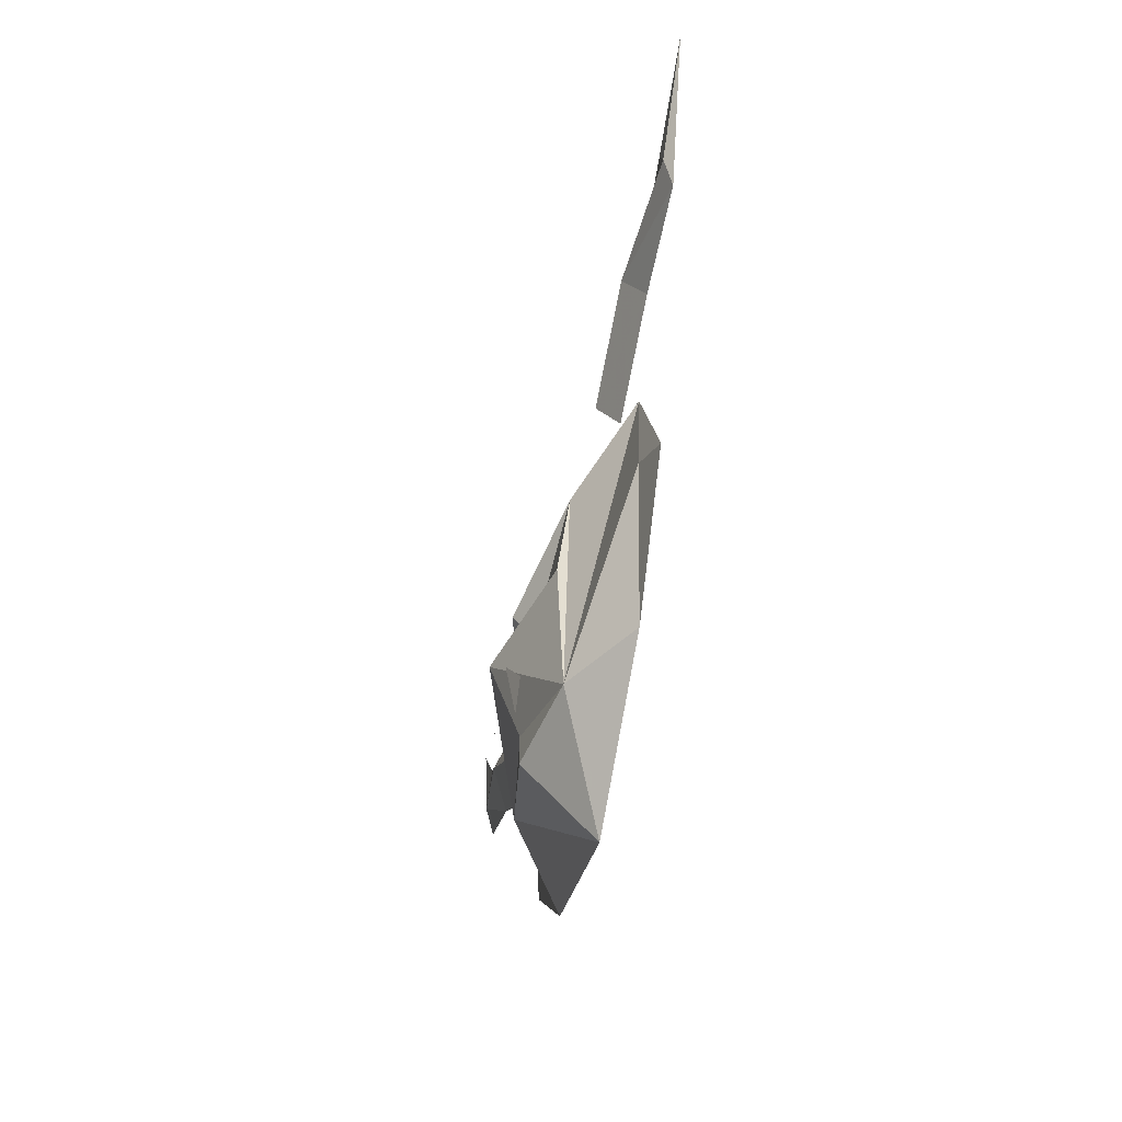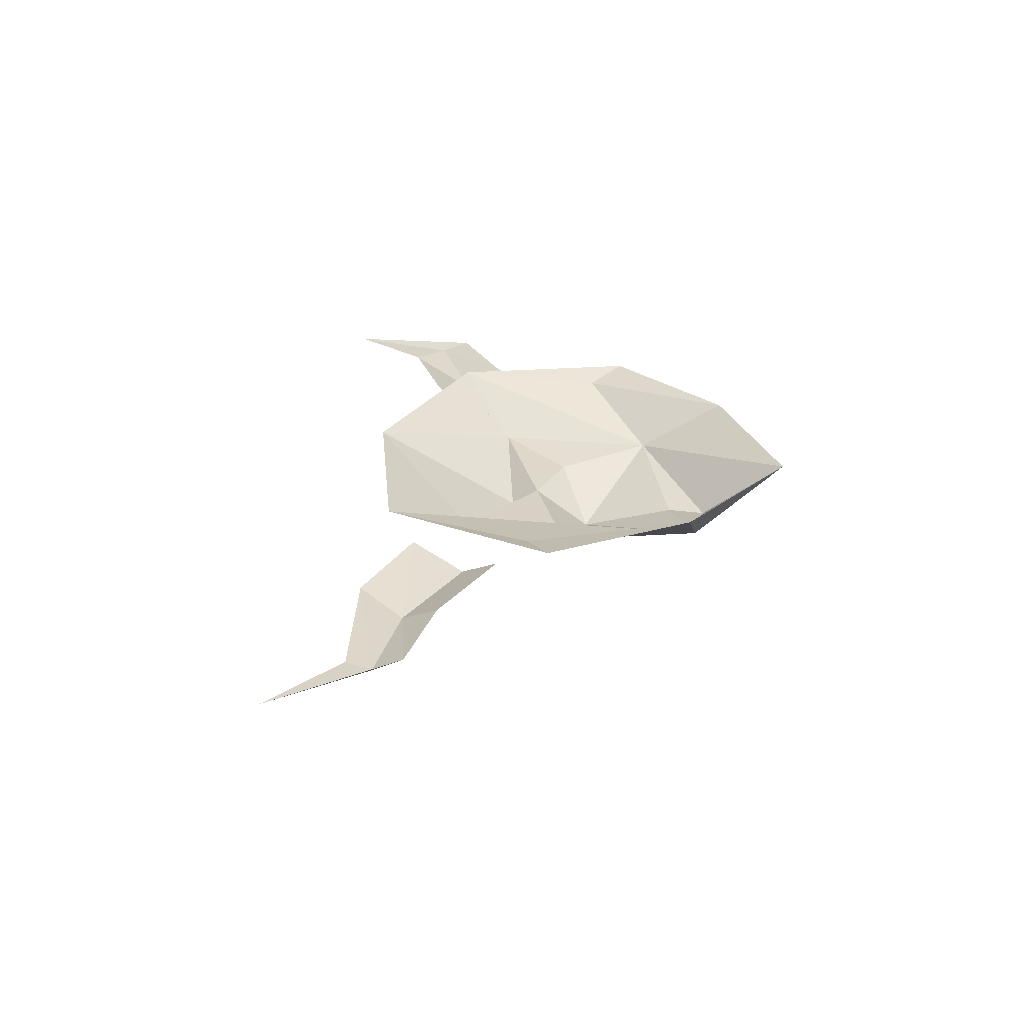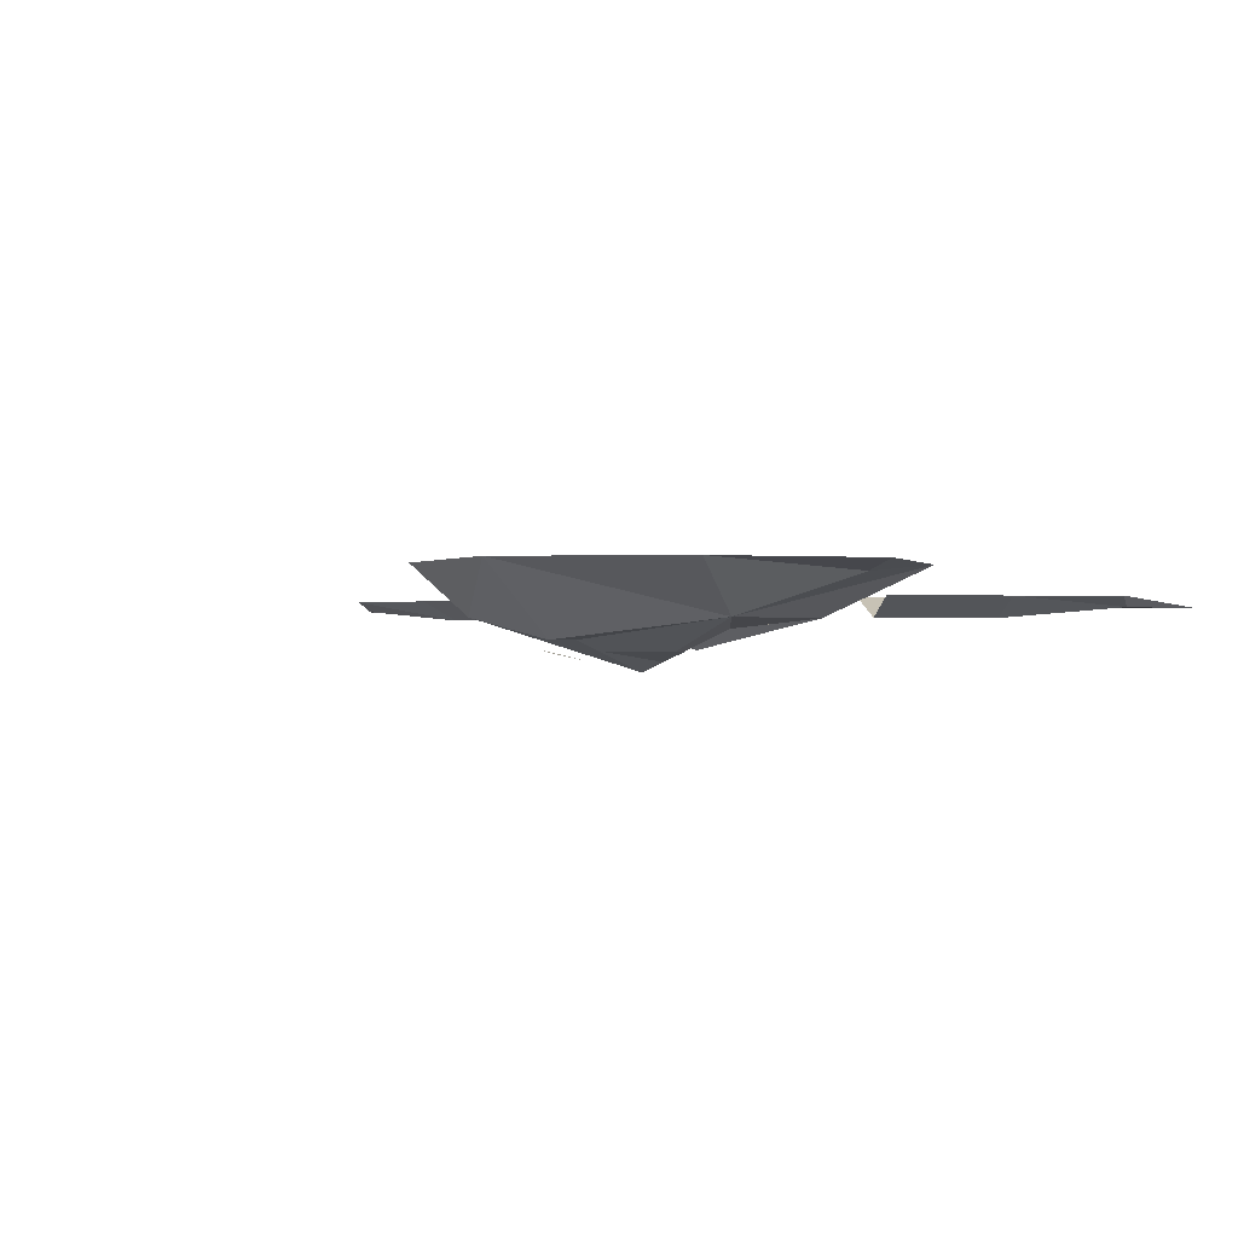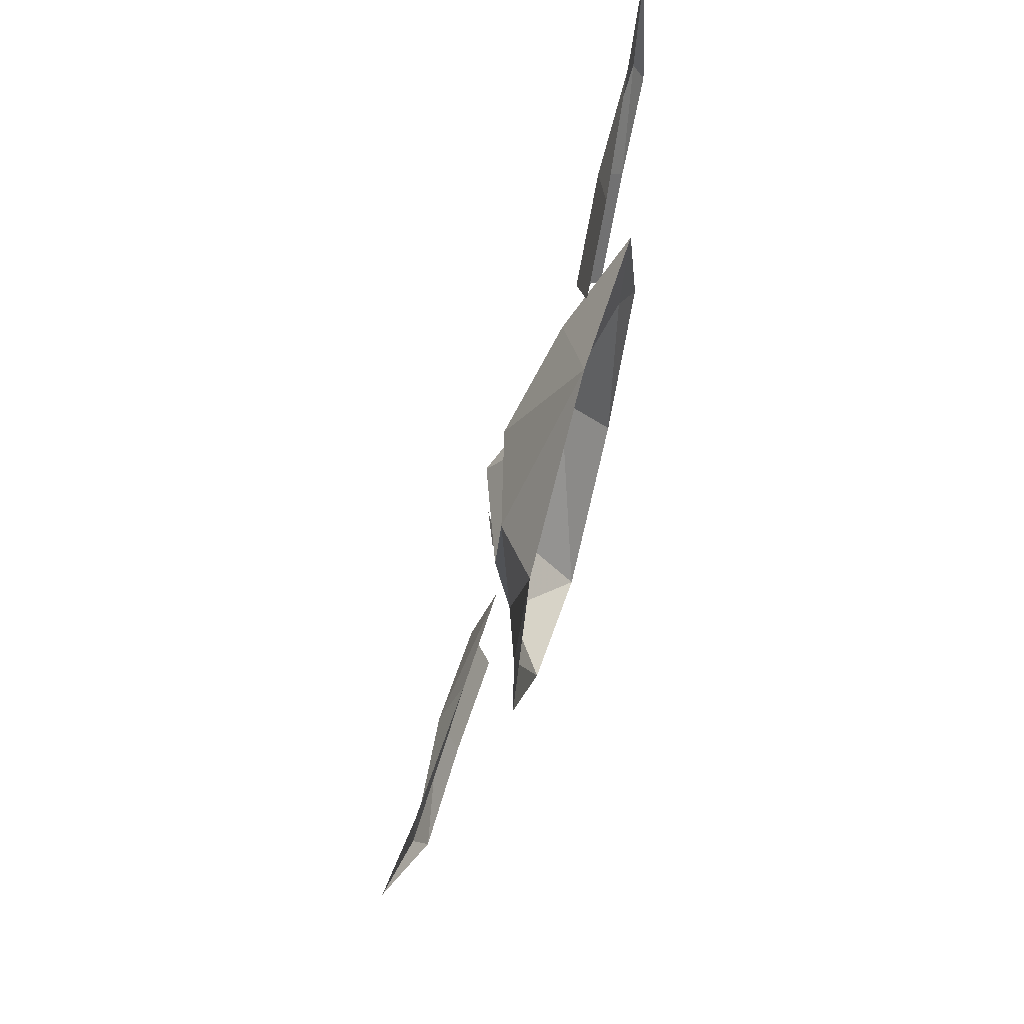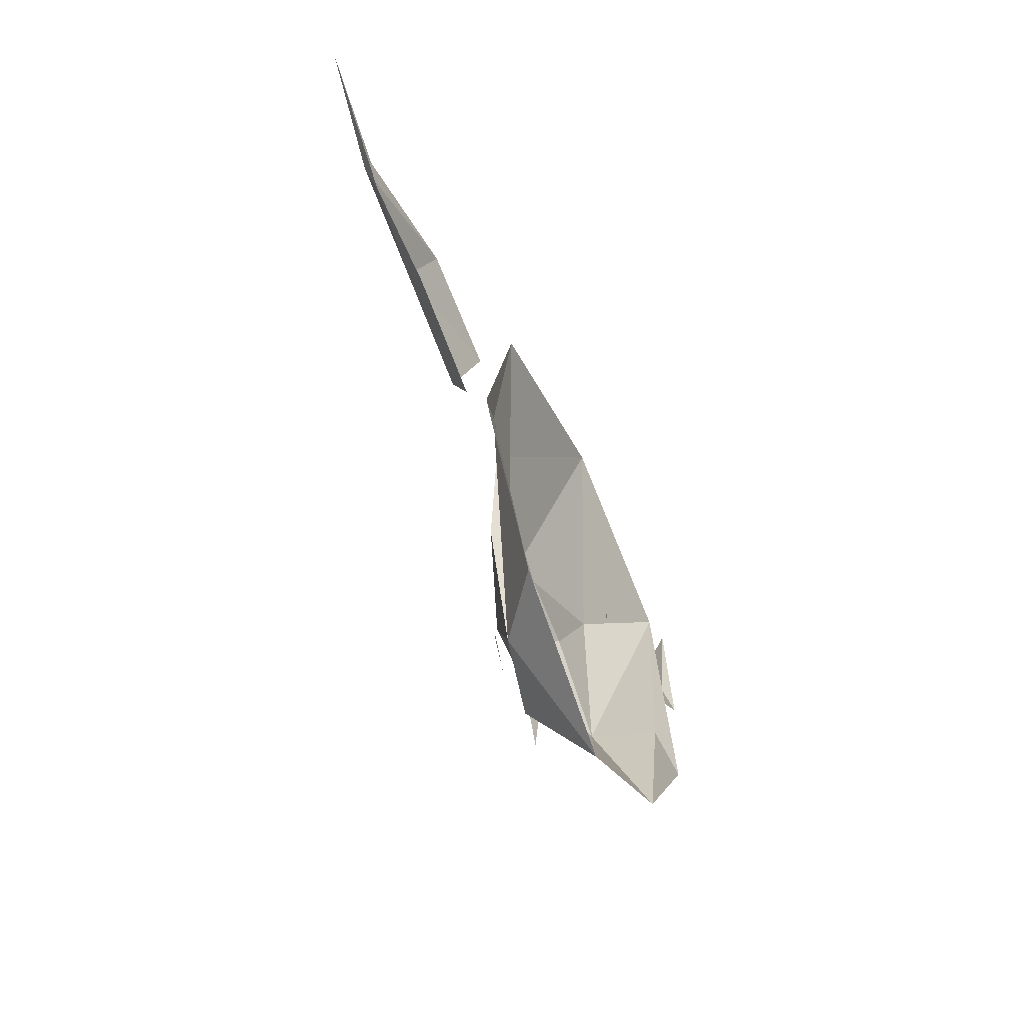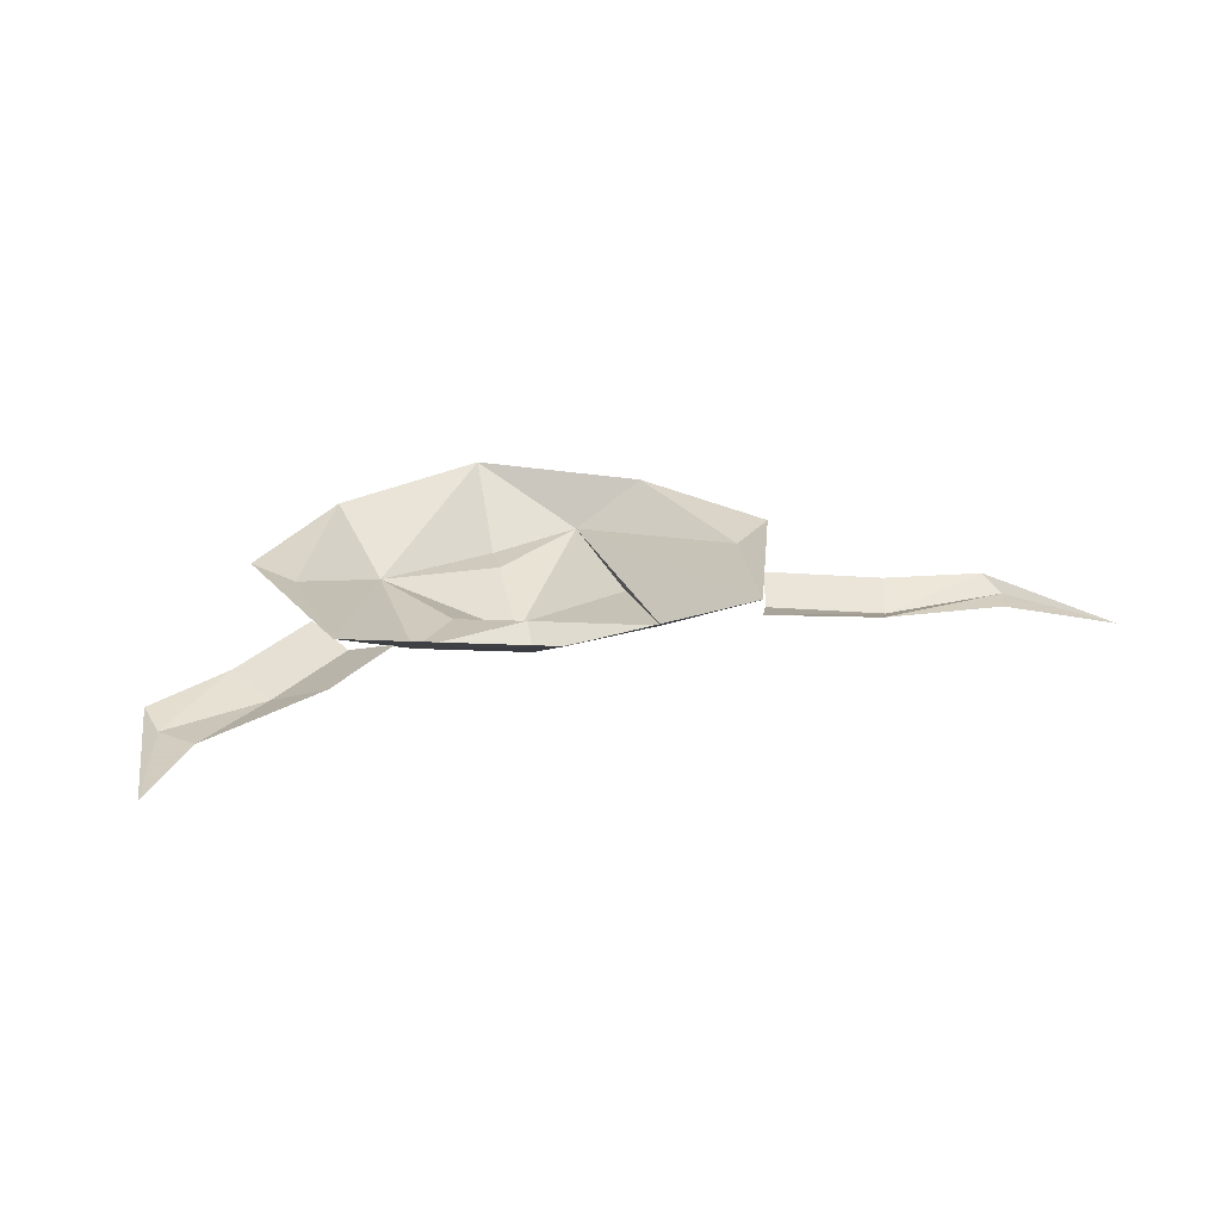
<metadata>
{"format":"obj","ext":"obj","renderer":"f3d","projection":"perspective","resolution":1024,"background":"white","views":[{"elev":-58.4,"azim":78.0,"up":"+Z"},{"elev":27.4,"azim":101.4,"up":"+Y"},{"elev":-0.5,"azim":-144.2,"up":"+Y"},{"elev":63.0,"azim":105.2,"up":"+Z"},{"elev":-53.7,"azim":112.9,"up":"+Z"},{"elev":24.3,"azim":-12.5,"up":"+Y"}]}
</metadata>
<code>
v 0.007812 0 -0.1797
v 0.007812 -0.05469 -0.1094
v -0.09375 -0.03906 -0.03906
v -0.1172 0 -0.1094
v -0.1641 -0.007812 0.02344
v -0.1953 0 0
v -0.1484 0 0.1484
v -0.08594 -0.03906 0.09375
v 0.007812 0 0.1953
v 0.007812 -0.0625 0.07031
v 0.1016 -0.03906 0.09375
v 0.1641 0 0.1484
v 0.07812 -0.03906 -0.1094
v 0.1797 -0.007812 0.02344
v 0.2109 0 0
v 0.1328 0 -0.1094
v 0.007812 -0.05469 -0.07812
v 0.007812 -0.07812 0
v -0.04688 -0.04688 0.03125
v 0.007812 -0.04688 0.04688
v 0.09375 -0.04688 0.007812
v 0.3594 -0.03125 0.1328
v 0.3672 -0.03125 0.1094
v 0.4297 -0.03125 0.1797
v 0.3594 -0.02344 0.08594
v 0.2734 -0.03906 0.1094
v 0.2812 -0.02344 0.07812
v 0.1875 -0.03906 0.07812
v 0.1953 -0.02344 0.04688
v 0.2578 -0.02344 0.1484
v -0.2891 -0.03125 0.2969
v -0.2734 -0.03125 0.2031
v -0.25 -0.03125 0.2266
v -0.1953 -0.03906 0.1562
v -0.1562 -0.02344 0.1797
v -0.1328 -0.03906 0.08594
v -0.1016 -0.02344 0.1172
v -0.2812 -0.02344 0.1797
v -0.2188 -0.02344 0.1328
v -0.1562 -0.02344 0.0625
v 0.03125 -0.07031 -0.03125
v 0.03125 -0.0625 -0.08594
v 0.04688 -0.0625 -0.0625
v -0.04688 -0.0625 -0.02344
v -0.03125 -0.0625 -0.1016
v -0.01562 -0.07031 -0.007812
v 0.1719 -0.02344 0.125
v 0.007812 -0.0625 0.02344
f 1 2 3
f 1 3 4
f 4 3 5
f 4 5 6
f 6 5 7
f 7 5 3
f 12 13 14
f 12 14 15
f 15 14 16
f 16 14 13
f 16 13 1
f 1 13 2
f 7 3 8
f 12 11 13
f 2 13 17
f 2 17 3
f 3 18 19
f 3 19 8
f 8 20 10
f 10 20 11
f 11 21 13
f 13 21 18
f 19 48 20
f 20 48 21
f 21 48 18
f 18 48 19
f 7 8 9
f 9 8 10
f 9 10 11
f 9 11 12
f 3 17 18
f 13 18 17
f 8 19 20
f 11 20 21
f 22 23 24
f 24 23 25
f 31 32 33
f 31 38 32
f 41 42 43
f 44 45 46
f 25 23 26
f 25 26 27
f 30 26 23
f 30 23 22
f 33 32 34
f 33 34 35
f 32 38 39
f 32 39 34
f 27 26 28
f 27 28 29
f 35 34 36
f 35 36 37
f 34 39 40
f 34 40 36
f 47 28 26
f 47 26 30

</code>
